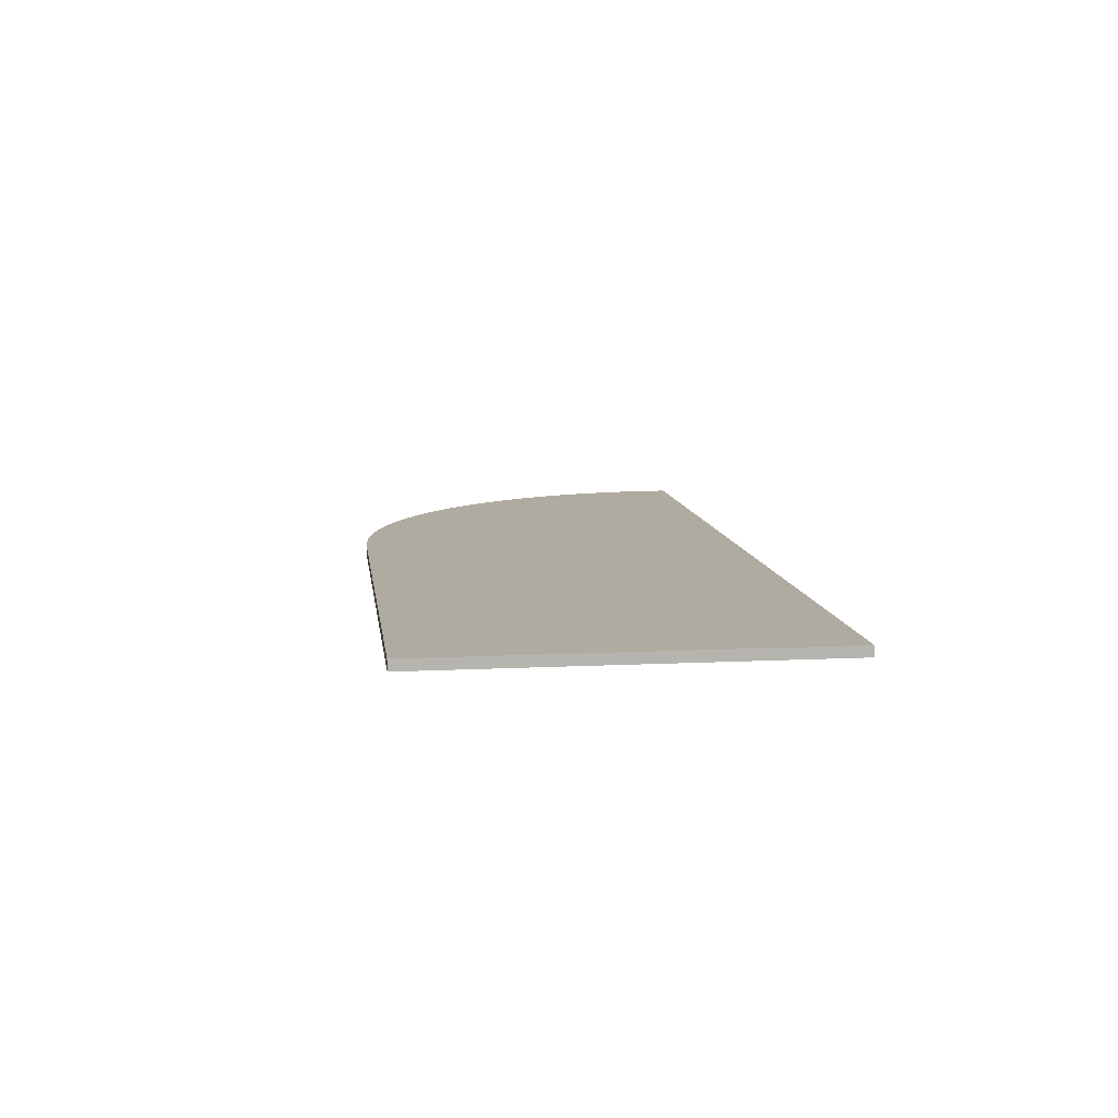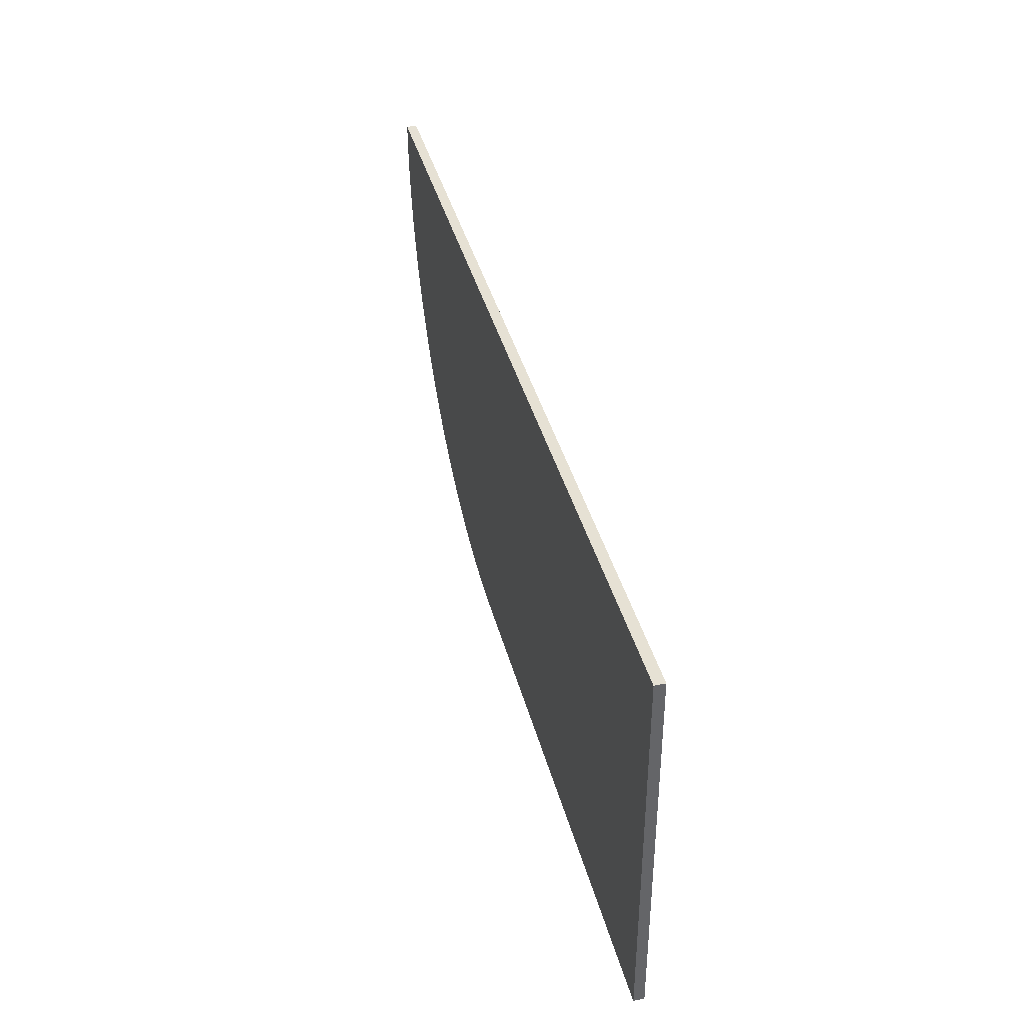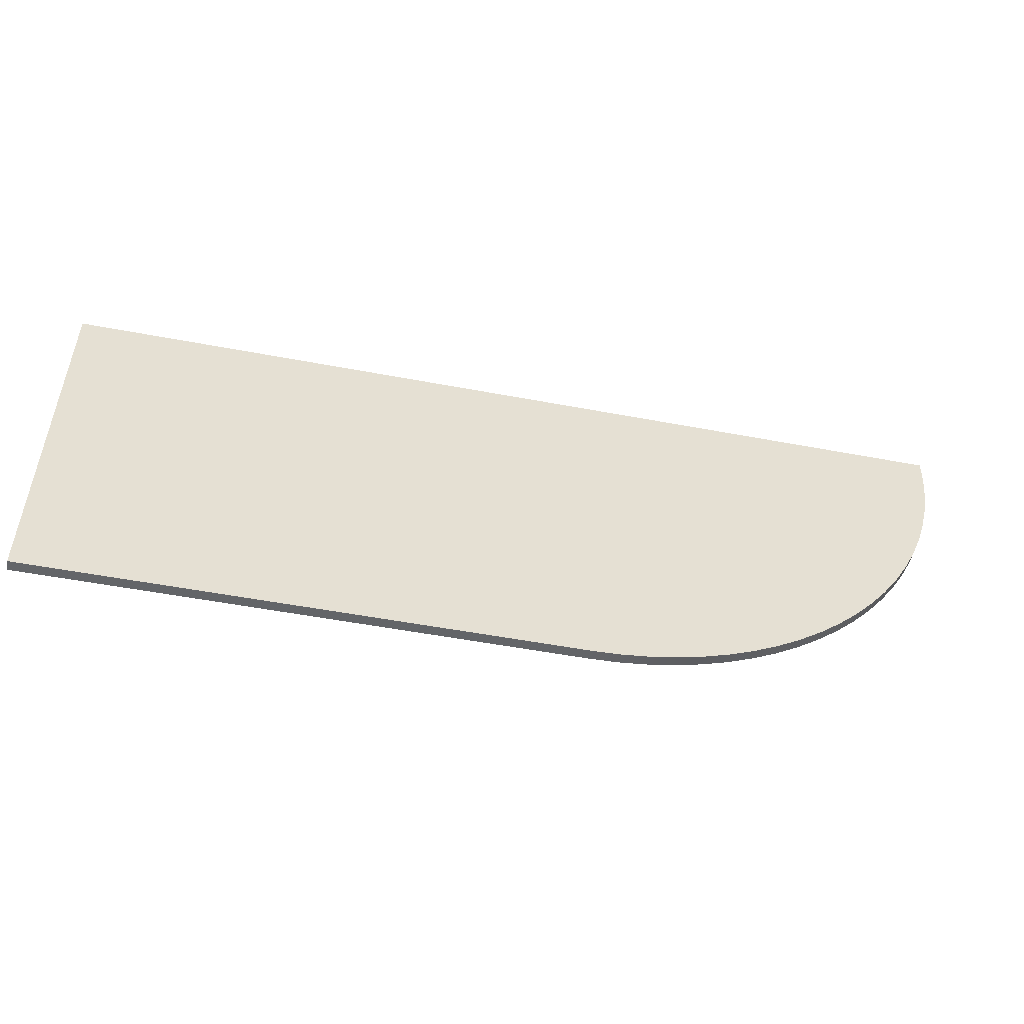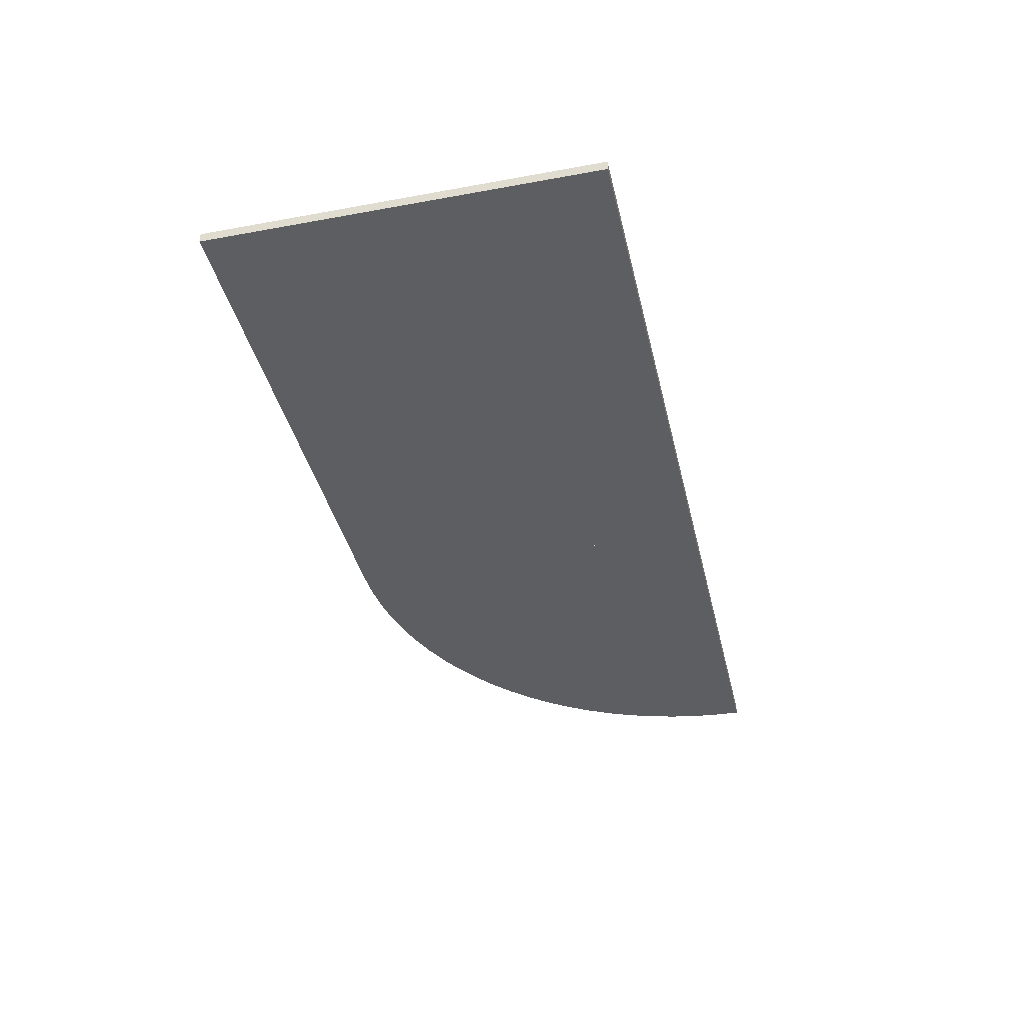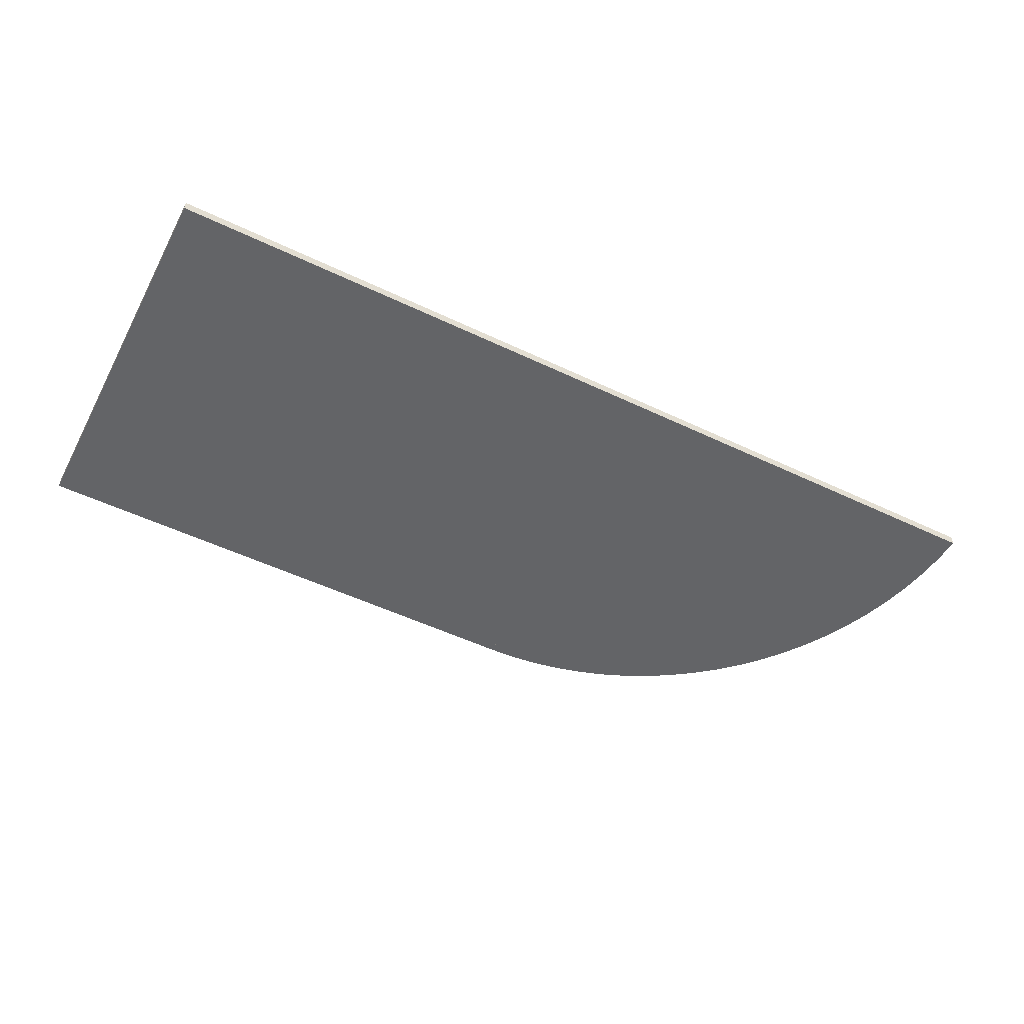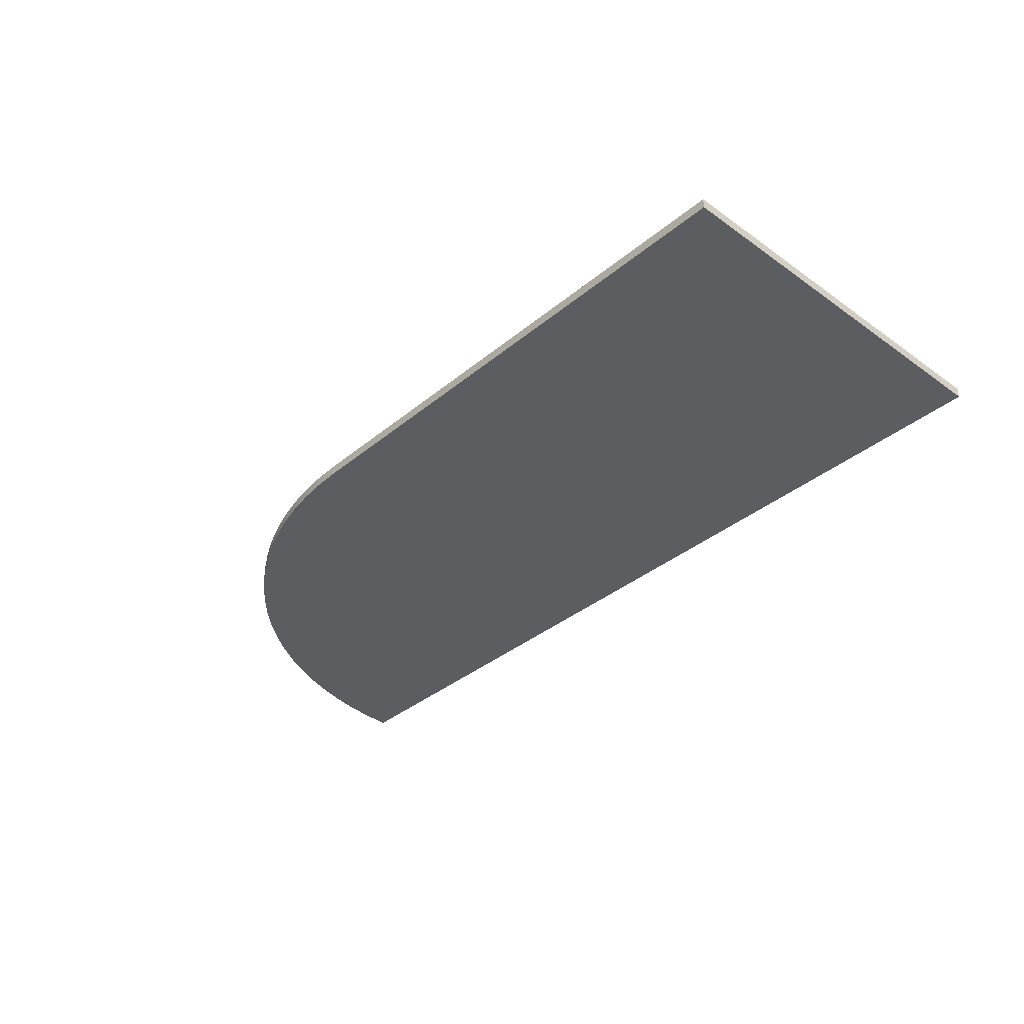
<metadata>
{"format":"obj","ext":"obj","renderer":"f3d","projection":"perspective","resolution":1024,"background":"white","views":[{"elev":9.8,"azim":-97.4,"up":"+Y"},{"elev":39.0,"azim":-104.1,"up":"+Z"},{"elev":-51.4,"azim":-11.7,"up":"+Z"},{"elev":-39.1,"azim":-77.1,"up":"+Y"},{"elev":-51.2,"azim":-27.5,"up":"+Y"},{"elev":-36.2,"azim":-132.9,"up":"+Y"}]}
</metadata>
<code>
v 66.68 0 -48.26
v 0 0 -48.26
v 0 1.27 -48.26
v 66.68 1.27 -48.26
v 66.68 0 0
v 66.68 0 -48.26
v 66.68 1.27 -48.26
v 66.68 1.27 0
v 0 0 0
v 66.68 0 0
v 66.68 1.27 0
v 0 1.27 0
v 0 0 -48.26
v 0 0 0
v 0 1.27 0
v 0 1.27 -48.26
v 0 1.27 -48.26
v 0 1.27 0
v 66.68 1.27 0
v 66.68 1.27 -48.26
v 0 0 0
v 0 0 -48.26
v 66.68 0 -48.26
v 66.68 0 0
v 66.68 0 -48.26
v 66.68 0 -7.105e-15
v 66.68 1.27 -7.105e-15
v 66.68 1.27 -48.26
v 114.9 0 -7.105e-15
v 114.8 0 -3.443
v 114.4 0 -6.868
v 113.8 0 -10.26
v 113 0 -13.6
v 111.9 0 -16.87
v 110.6 0 -20.05
v 109 0 -23.13
v 107.3 0 -26.09
v 105.3 0 -28.92
v 103.1 0 -31.6
v 100.8 0 -34.12
v 98.28 0 -36.47
v 95.6 0 -38.63
v 92.77 0 -40.6
v 89.8 0 -42.36
v 86.72 0 -43.9
v 83.54 0 -45.22
v 80.27 0 -46.31
v 76.93 0 -47.16
v 73.54 0 -47.77
v 70.12 0 -48.14
v 66.68 0 -48.26
v 66.68 1.27 -48.26
v 70.12 1.27 -48.14
v 73.54 1.27 -47.77
v 76.93 1.27 -47.16
v 80.27 1.27 -46.31
v 83.54 1.27 -45.22
v 86.72 1.27 -43.9
v 89.8 1.27 -42.36
v 92.77 1.27 -40.6
v 95.6 1.27 -38.63
v 98.28 1.27 -36.47
v 100.8 1.27 -34.12
v 103.1 1.27 -31.6
v 105.3 1.27 -28.92
v 107.3 1.27 -26.09
v 109 1.27 -23.13
v 110.6 1.27 -20.05
v 111.9 1.27 -16.87
v 113 1.27 -13.6
v 113.8 1.27 -10.26
v 114.4 1.27 -6.868
v 114.8 1.27 -3.443
v 114.9 1.27 -7.105e-15
v 66.68 0 -7.105e-15
v 114.9 0 -7.105e-15
v 114.9 1.27 -7.105e-15
v 66.68 1.27 -7.105e-15
v 66.68 1.27 -7.105e-15
v 114.9 1.27 -7.105e-15
v 114.8 1.27 -3.443
v 114.4 1.27 -6.868
v 113.8 1.27 -10.26
v 113 1.27 -13.6
v 111.9 1.27 -16.87
v 110.6 1.27 -20.05
v 109 1.27 -23.13
v 107.3 1.27 -26.09
v 105.3 1.27 -28.92
v 103.1 1.27 -31.6
v 100.8 1.27 -34.12
v 98.28 1.27 -36.47
v 95.6 1.27 -38.63
v 92.77 1.27 -40.6
v 89.8 1.27 -42.36
v 86.72 1.27 -43.9
v 83.54 1.27 -45.22
v 80.27 1.27 -46.31
v 76.93 1.27 -47.16
v 73.54 1.27 -47.77
v 70.12 1.27 -48.14
v 66.68 1.27 -48.26
v 114.9 0 -7.105e-15
v 66.68 0 -7.105e-15
v 66.68 0 -48.26
v 70.12 0 -48.14
v 73.54 0 -47.77
v 76.93 0 -47.16
v 80.27 0 -46.31
v 83.54 0 -45.22
v 86.72 0 -43.9
v 89.8 0 -42.36
v 92.77 0 -40.6
v 95.6 0 -38.63
v 98.28 0 -36.47
v 100.8 0 -34.12
v 103.1 0 -31.6
v 105.3 0 -28.92
v 107.3 0 -26.09
v 109 0 -23.13
v 110.6 0 -20.05
v 111.9 0 -16.87
v 113 0 -13.6
v 113.8 0 -10.26
v 114.4 0 -6.868
v 114.8 0 -3.443
g 862c6da4-e310-11ea-8c85-54bf646e7e1f
f 1 2 4
f 4 2 3
g 862ce2c0-e310-11ea-b2ad-54bf646e7e1f
f 5 6 8
f 8 6 7
g 862d30e2-e310-11ea-a84b-54bf646e7e1f
f 9 10 12
f 12 10 11
g 862d7eee-e310-11ea-bc53-54bf646e7e1f
f 13 14 16
f 16 14 15
g 862df43a-e310-11ea-9bd0-54bf646e7e1f
f 17 18 20
f 20 18 19
g 862e6952-e310-11ea-91c1-54bf646e7e1f
f 22 23 21
f 21 23 24
g 866075e2-e310-11ea-a75c-54bf646e7e1f
f 25 26 28
f 28 26 27
g 866111d4-e310-11ea-83eb-54bf646e7e1f
f 74 29 73
f 73 29 30
f 73 30 72
f 72 30 31
f 72 31 71
f 71 31 32
f 71 32 70
f 70 32 33
f 70 33 69
f 69 33 34
f 69 34 68
f 68 34 35
f 68 35 67
f 67 35 36
f 67 36 66
f 66 36 37
f 66 37 65
f 65 37 38
f 65 38 64
f 64 38 39
f 64 39 63
f 63 39 40
f 63 40 62
f 62 40 41
f 62 41 61
f 61 41 42
f 61 42 60
f 60 42 43
f 60 43 59
f 59 43 44
f 59 44 58
f 58 44 45
f 58 45 57
f 57 45 46
f 57 46 56
f 56 46 47
f 56 47 55
f 55 47 48
f 55 48 54
f 54 48 49
f 54 49 53
f 53 49 50
f 53 50 52
f 52 50 51
g 866186ee-e310-11ea-96f0-54bf646e7e1f
f 75 76 78
f 78 76 77
g 8661d4d2-e310-11ea-a5b7-54bf646e7e1f
f 80 81 79
f 79 81 82
f 79 82 83
f 83 84 79
f 79 84 85
f 79 85 86
f 86 87 79
f 79 87 88
f 79 88 89
f 89 90 79
f 79 90 91
f 79 91 92
f 92 93 79
f 79 93 94
f 79 94 95
f 95 96 79
f 79 96 97
f 79 97 98
f 98 99 79
f 79 99 100
f 79 100 101
f 101 102 79
g 86622324-e310-11ea-81ab-54bf646e7e1f
f 103 104 126
f 126 104 125
f 125 104 124
f 124 104 123
f 123 104 122
f 122 104 121
f 121 104 120
f 120 104 119
f 119 104 118
f 118 104 117
f 117 104 116
f 116 104 115
f 115 104 114
f 114 104 113
f 113 104 112
f 112 104 111
f 111 104 110
f 110 104 109
f 109 104 108
f 108 104 107
f 107 104 106
f 106 104 105

</code>
